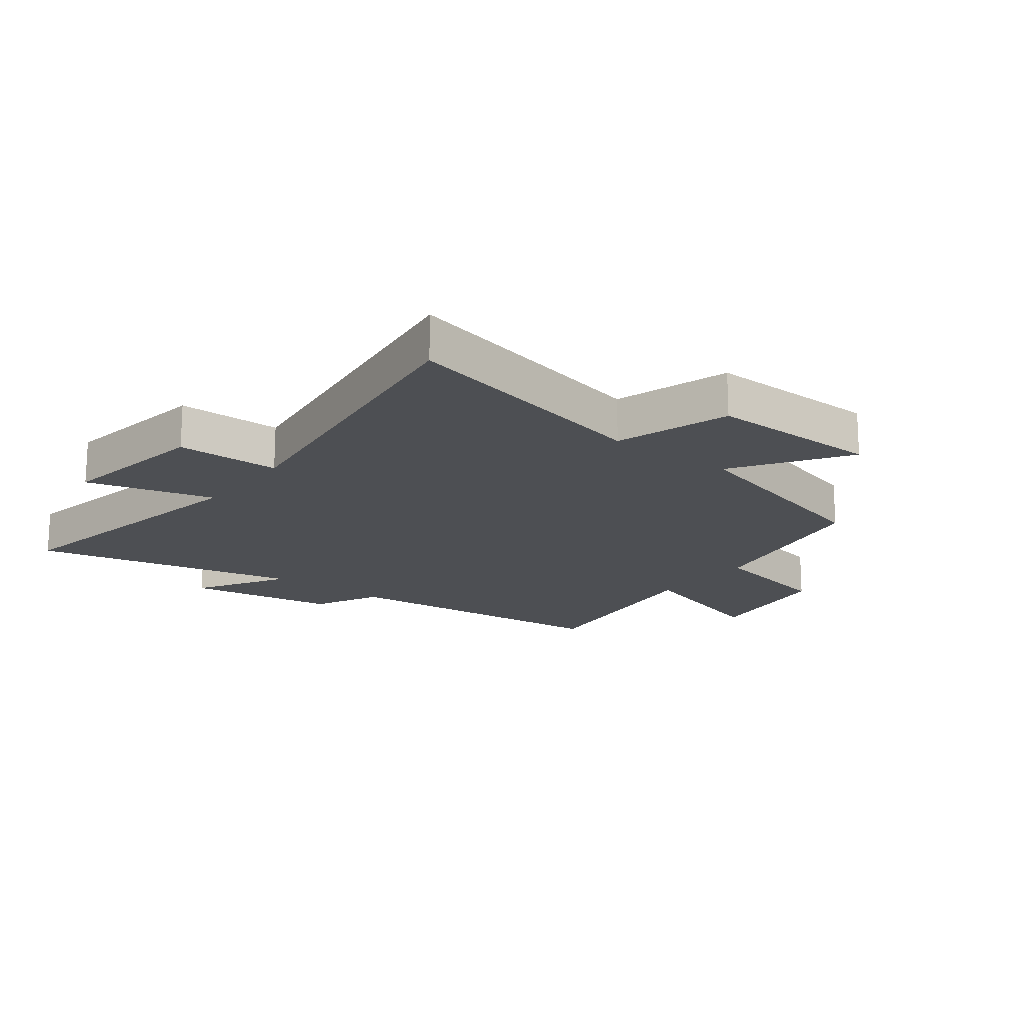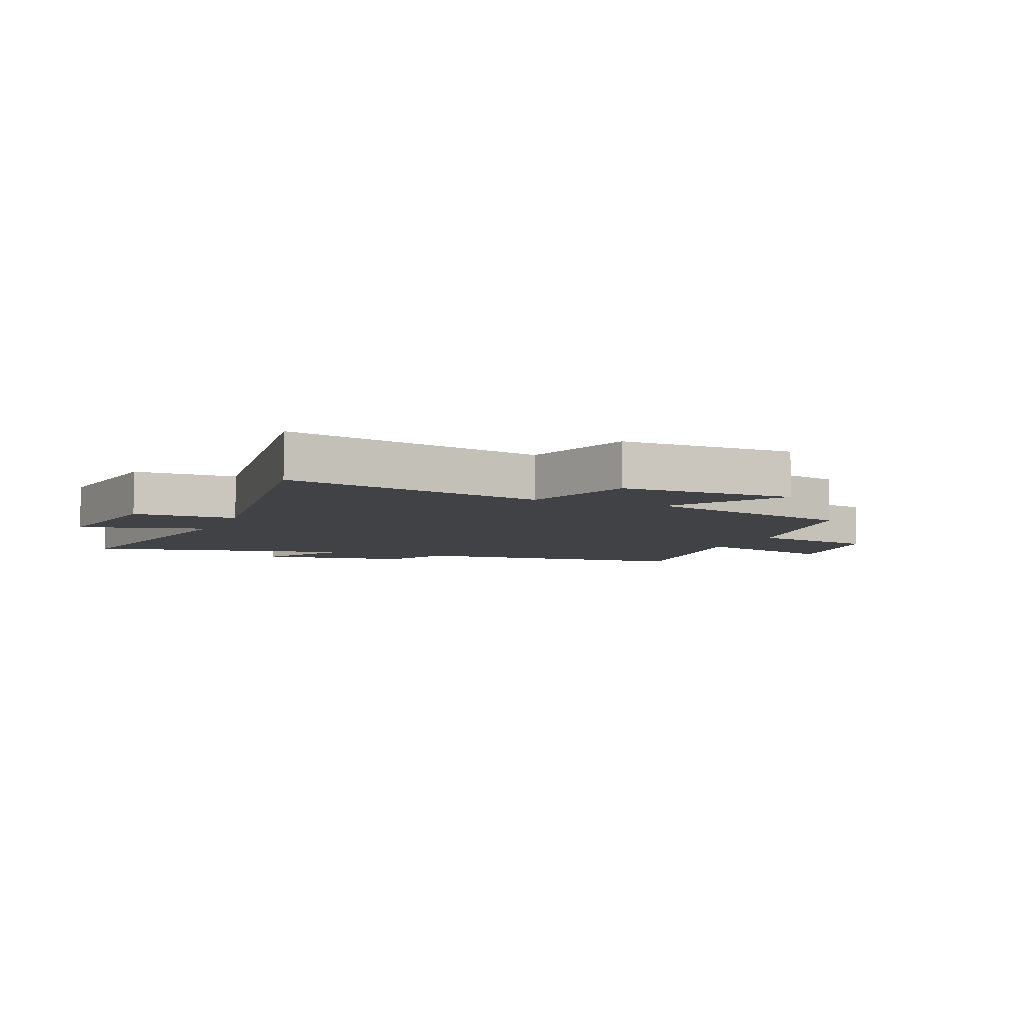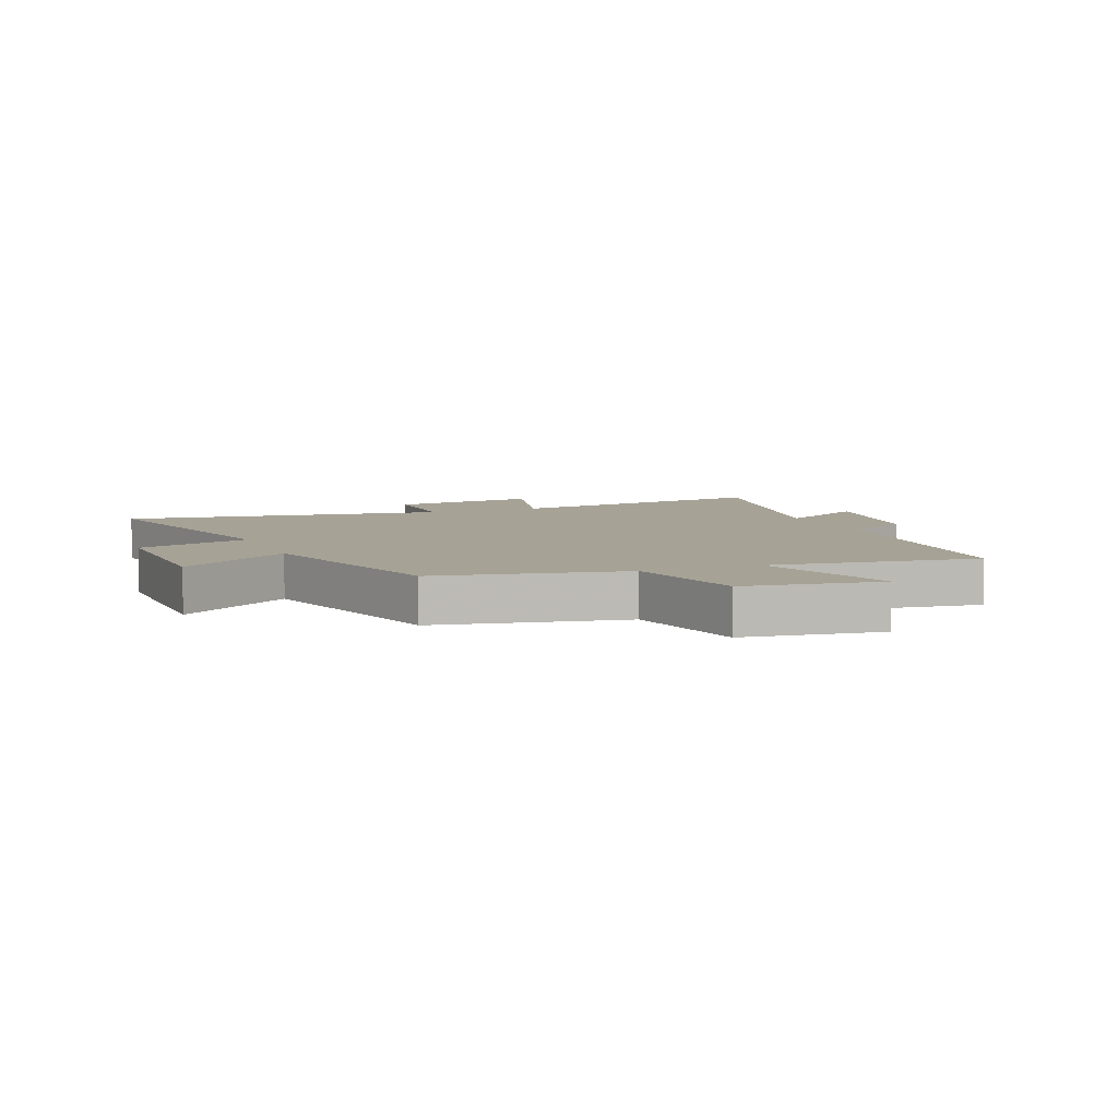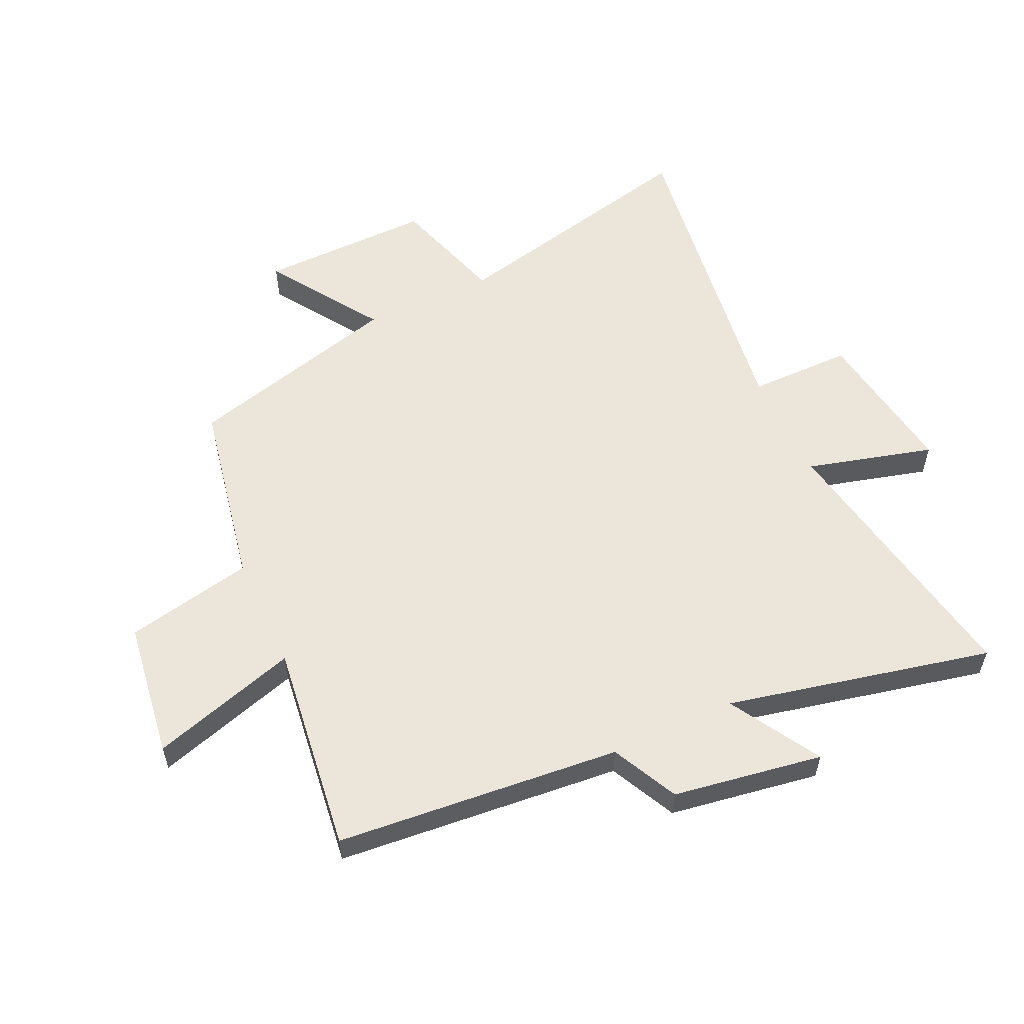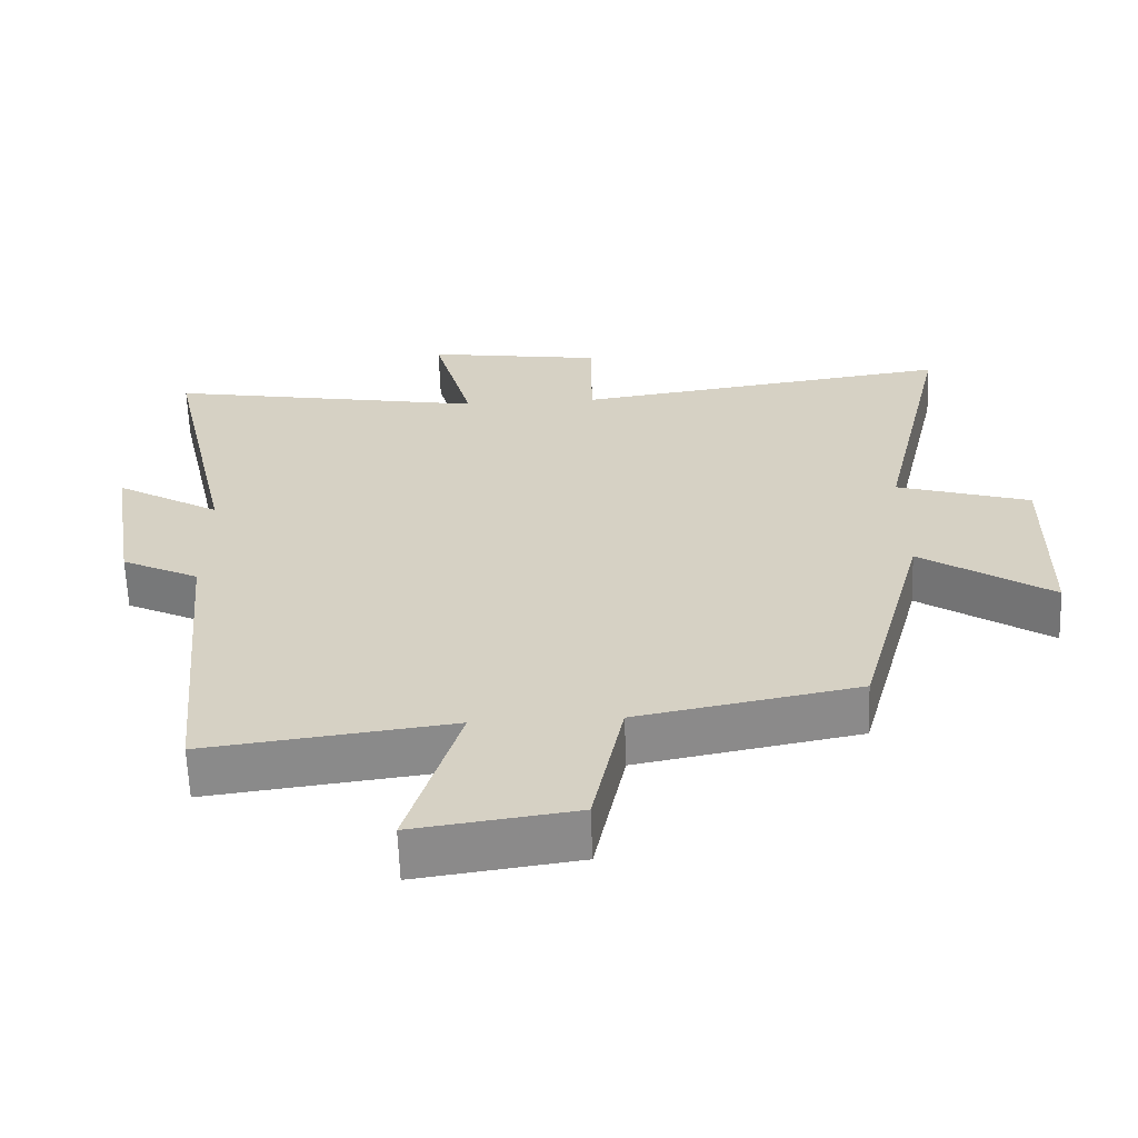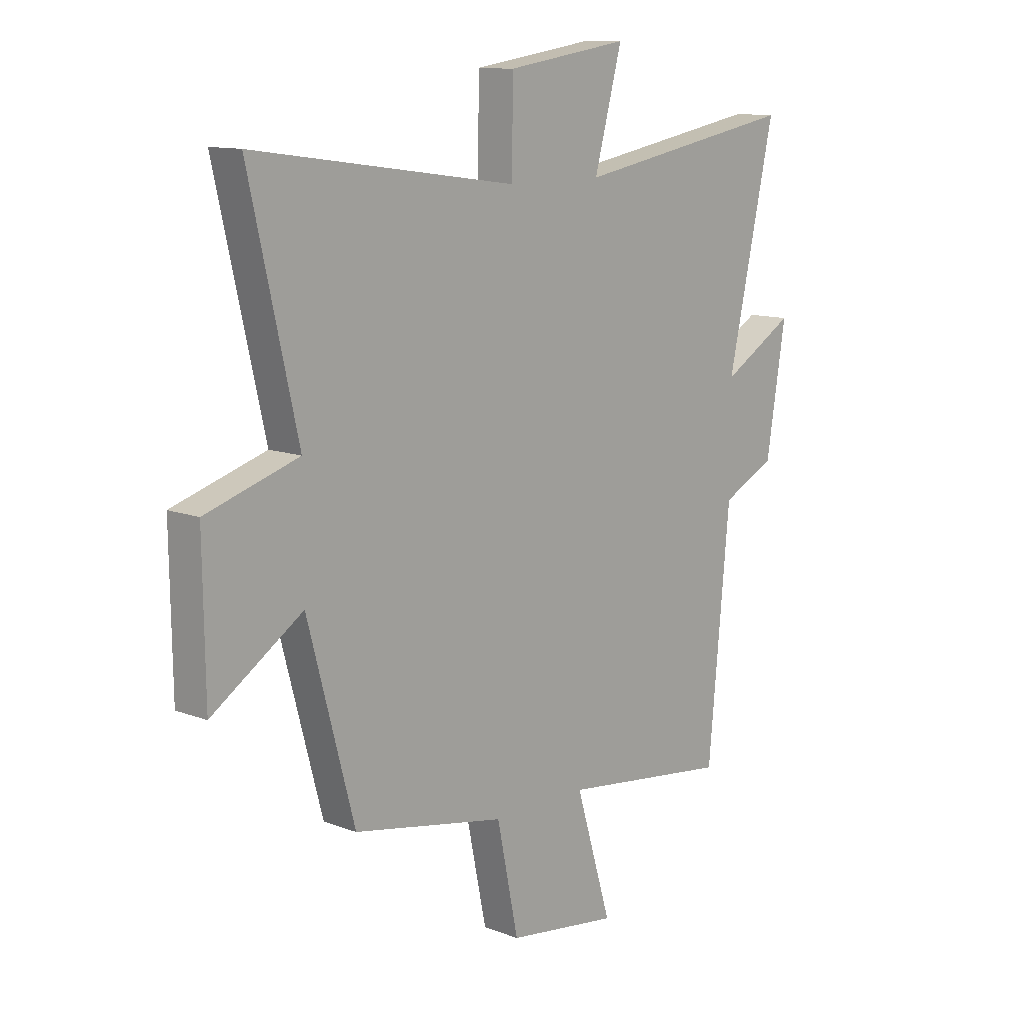
<metadata>
{"format":"obj","ext":"obj","renderer":"f3d","projection":"perspective","resolution":1024,"background":"white","views":[{"elev":-17.6,"azim":52.4,"up":"+Y"},{"elev":-6.1,"azim":67.5,"up":"+Y"},{"elev":6.3,"azim":158.0,"up":"+Y"},{"elev":56.8,"azim":-114.9,"up":"+Y"},{"elev":-62.9,"azim":2.1,"up":"+Z"},{"elev":11.8,"azim":132.2,"up":"+Z"}]}
</metadata>
<code>
v -0.456 0.07 -0.544
v -0.5 0.07 -0.072
v -0.61 0.07 -0.018
v -0.65 0.07 0.23
v -0.5 0.07 0.142
v -0.598 0.07 0.582
v -0.138 0.07 0.5
v -0.195 0.07 0.71
v 0.057 0.07 0.672
v 0.058 0.07 0.5
v 0.599 0.07 0.576
v 0.5 0.07 0.143
v 0.69 0.07 0.084
v 0.686 0.07 -0.204
v 0.5 0.07 -0.081
v 0.404 0.07 -0.44
v 0.091 0.07 -0.5
v 0.047 0.07 -0.713
v -0.181 0.07 -0.745
v -0.107 0.07 -0.5
v -0.456 0 -0.544
v -0.5 0 -0.072
v -0.61 0 -0.018
v -0.65 0 0.23
v -0.5 0 0.142
v -0.598 0 0.582
v -0.138 0 0.5
v -0.195 0 0.71
v 0.057 0 0.672
v 0.058 0 0.5
v 0.599 0 0.576
v 0.5 0 0.143
v 0.69 0 0.084
v 0.686 0 -0.204
v 0.5 0 -0.081
v 0.404 0 -0.44
v 0.091 0 -0.5
v 0.047 0 -0.713
v -0.181 0 -0.745
v -0.107 0 -0.5
f 17 18 19 20
f 15 16 17 20
f 15 20 1 2
f 12 13 14 15
f 12 15 2 3
f 10 11 12 3
f 7 8 9 10
f 7 10 3
f 5 6 7
f 5 7 3
f 3 4 5
f 40 39 38 37
f 40 37 36 35
f 22 21 40 35
f 35 34 33 32
f 23 22 35 32
f 23 32 31 30
f 30 29 28 27
f 23 30 27
f 27 26 25
f 23 27 25
f 25 24 23
f 1 21 22 2
f 2 22 23 3
f 3 23 24 4
f 4 24 25 5
f 5 25 26 6
f 6 26 27 7
f 7 27 28 8
f 8 28 29 9
f 9 29 30 10
f 10 30 31 11
f 11 31 32 12
f 12 32 33 13
f 13 33 34 14
f 14 34 35 15
f 15 35 36 16
f 16 36 37 17
f 17 37 38 18
f 18 38 39 19
f 19 39 40 20
f 20 40 21 1

</code>
